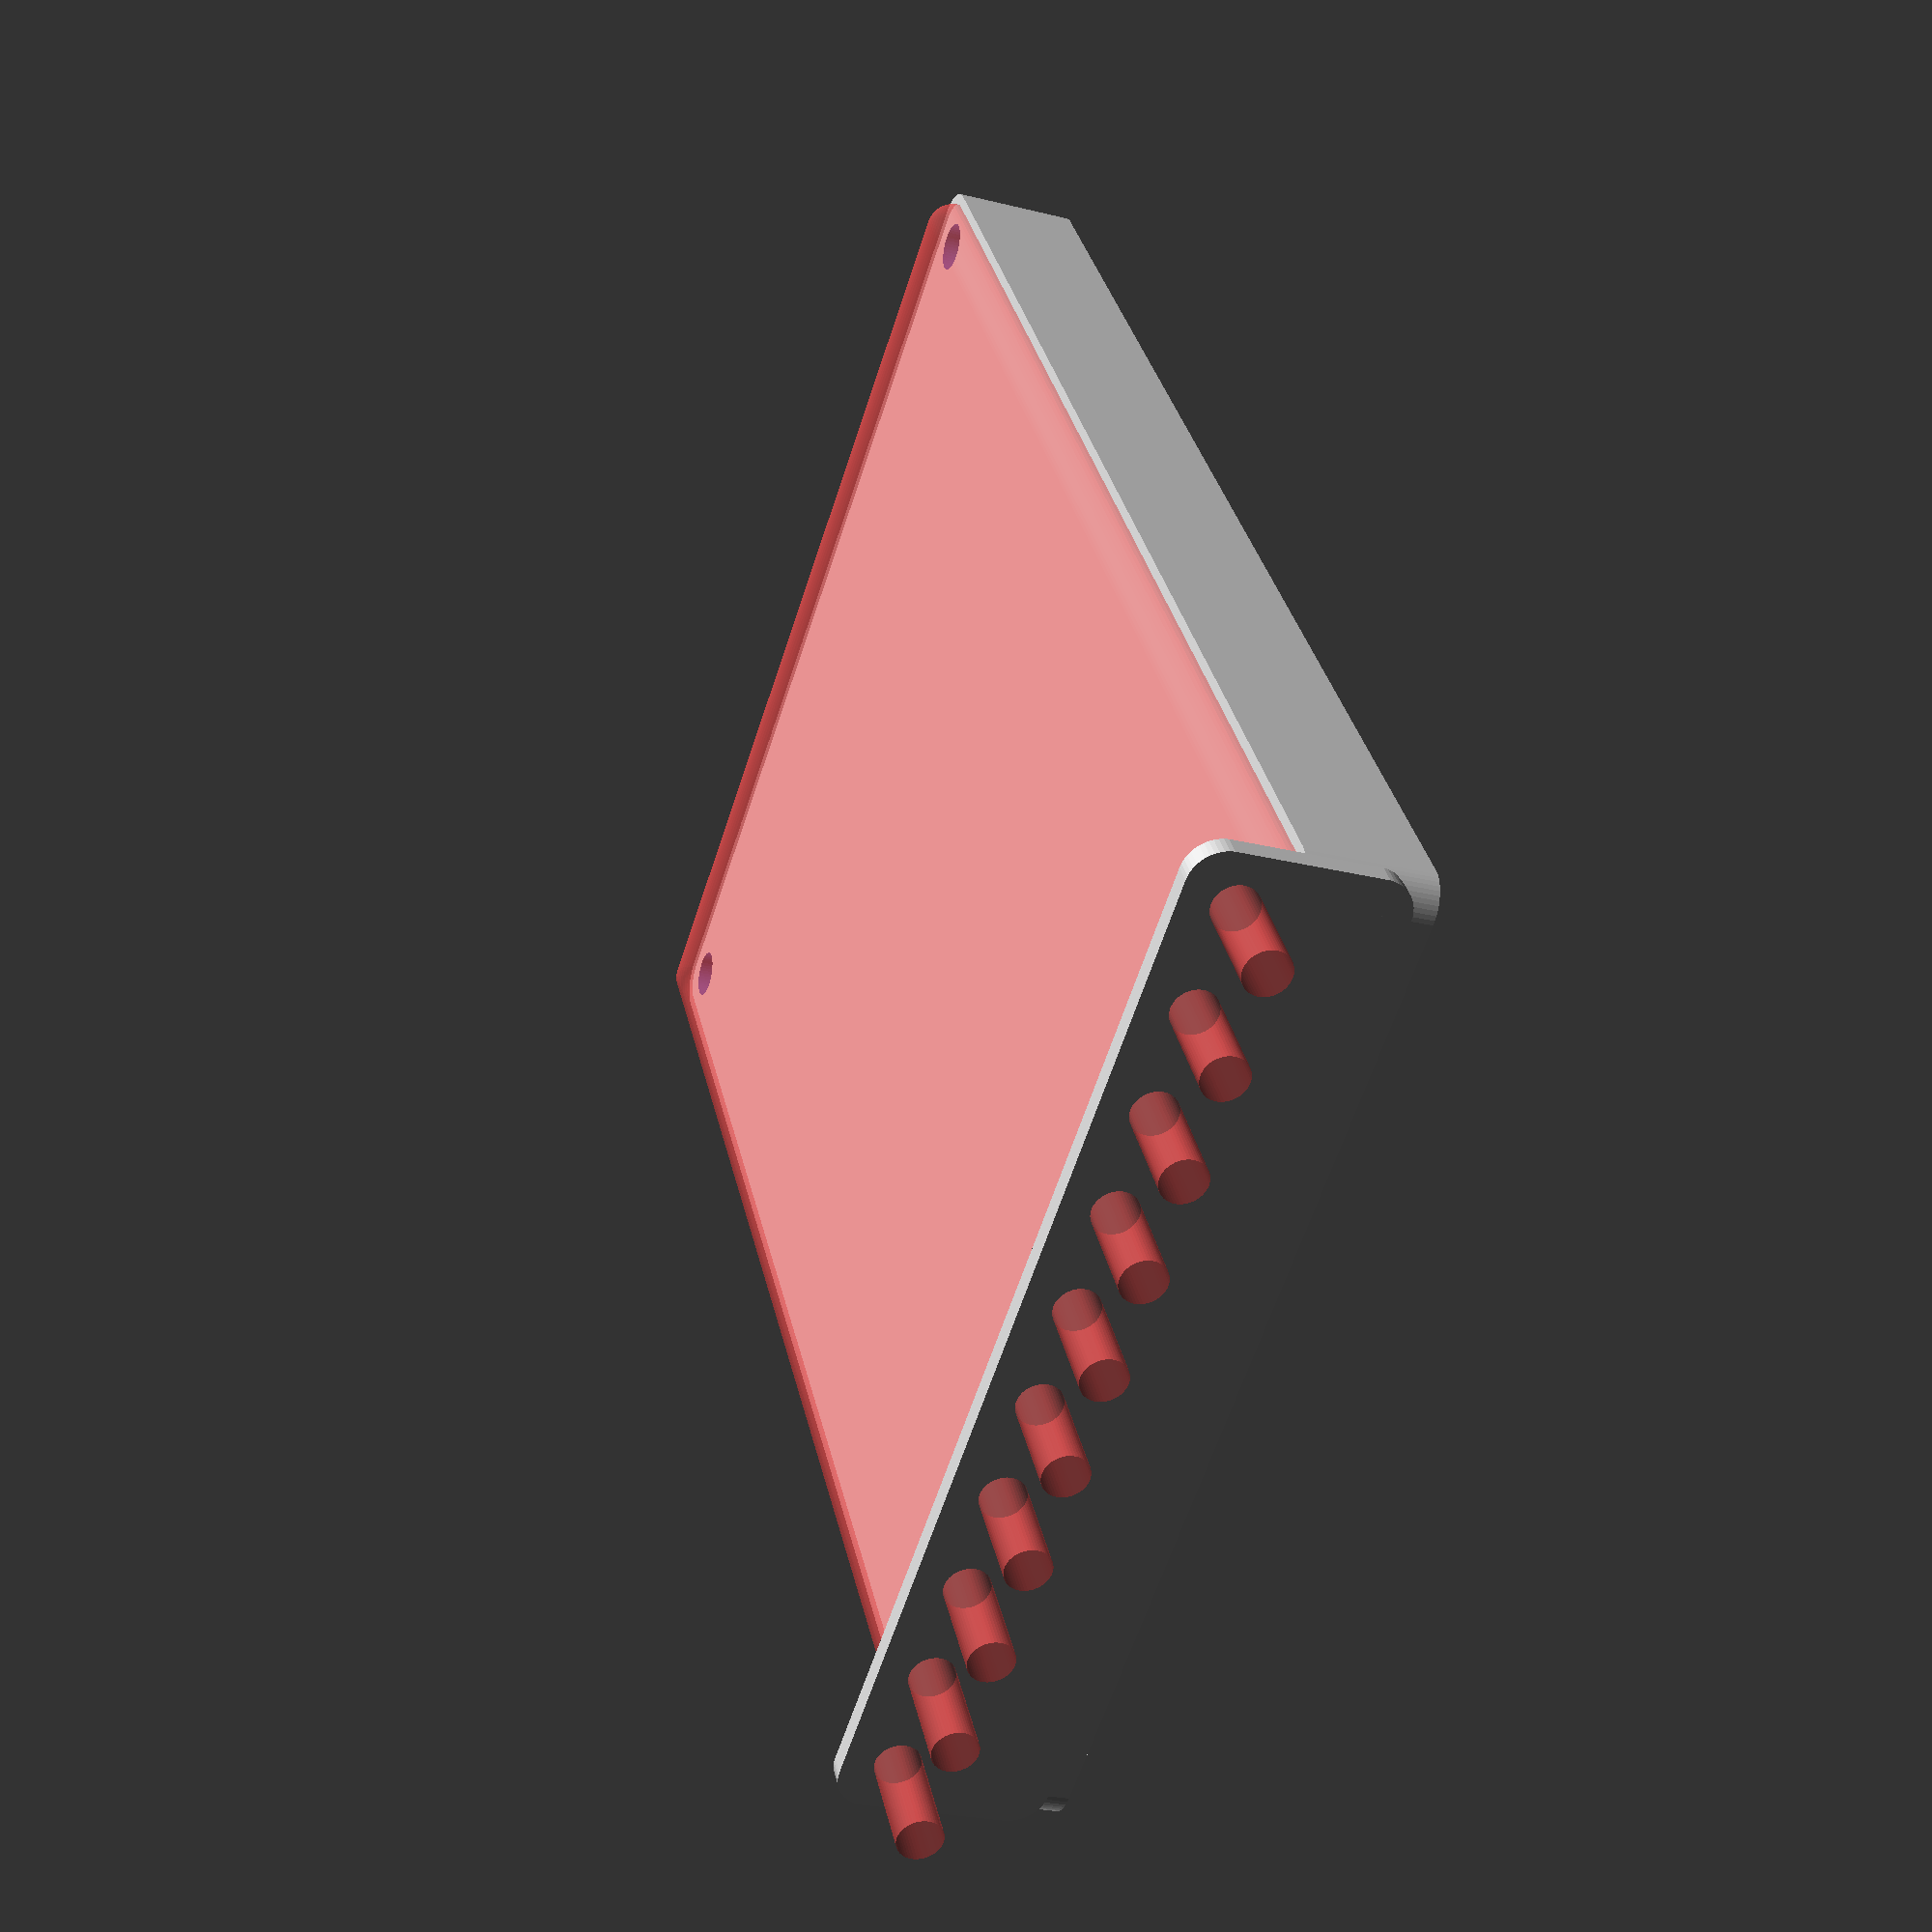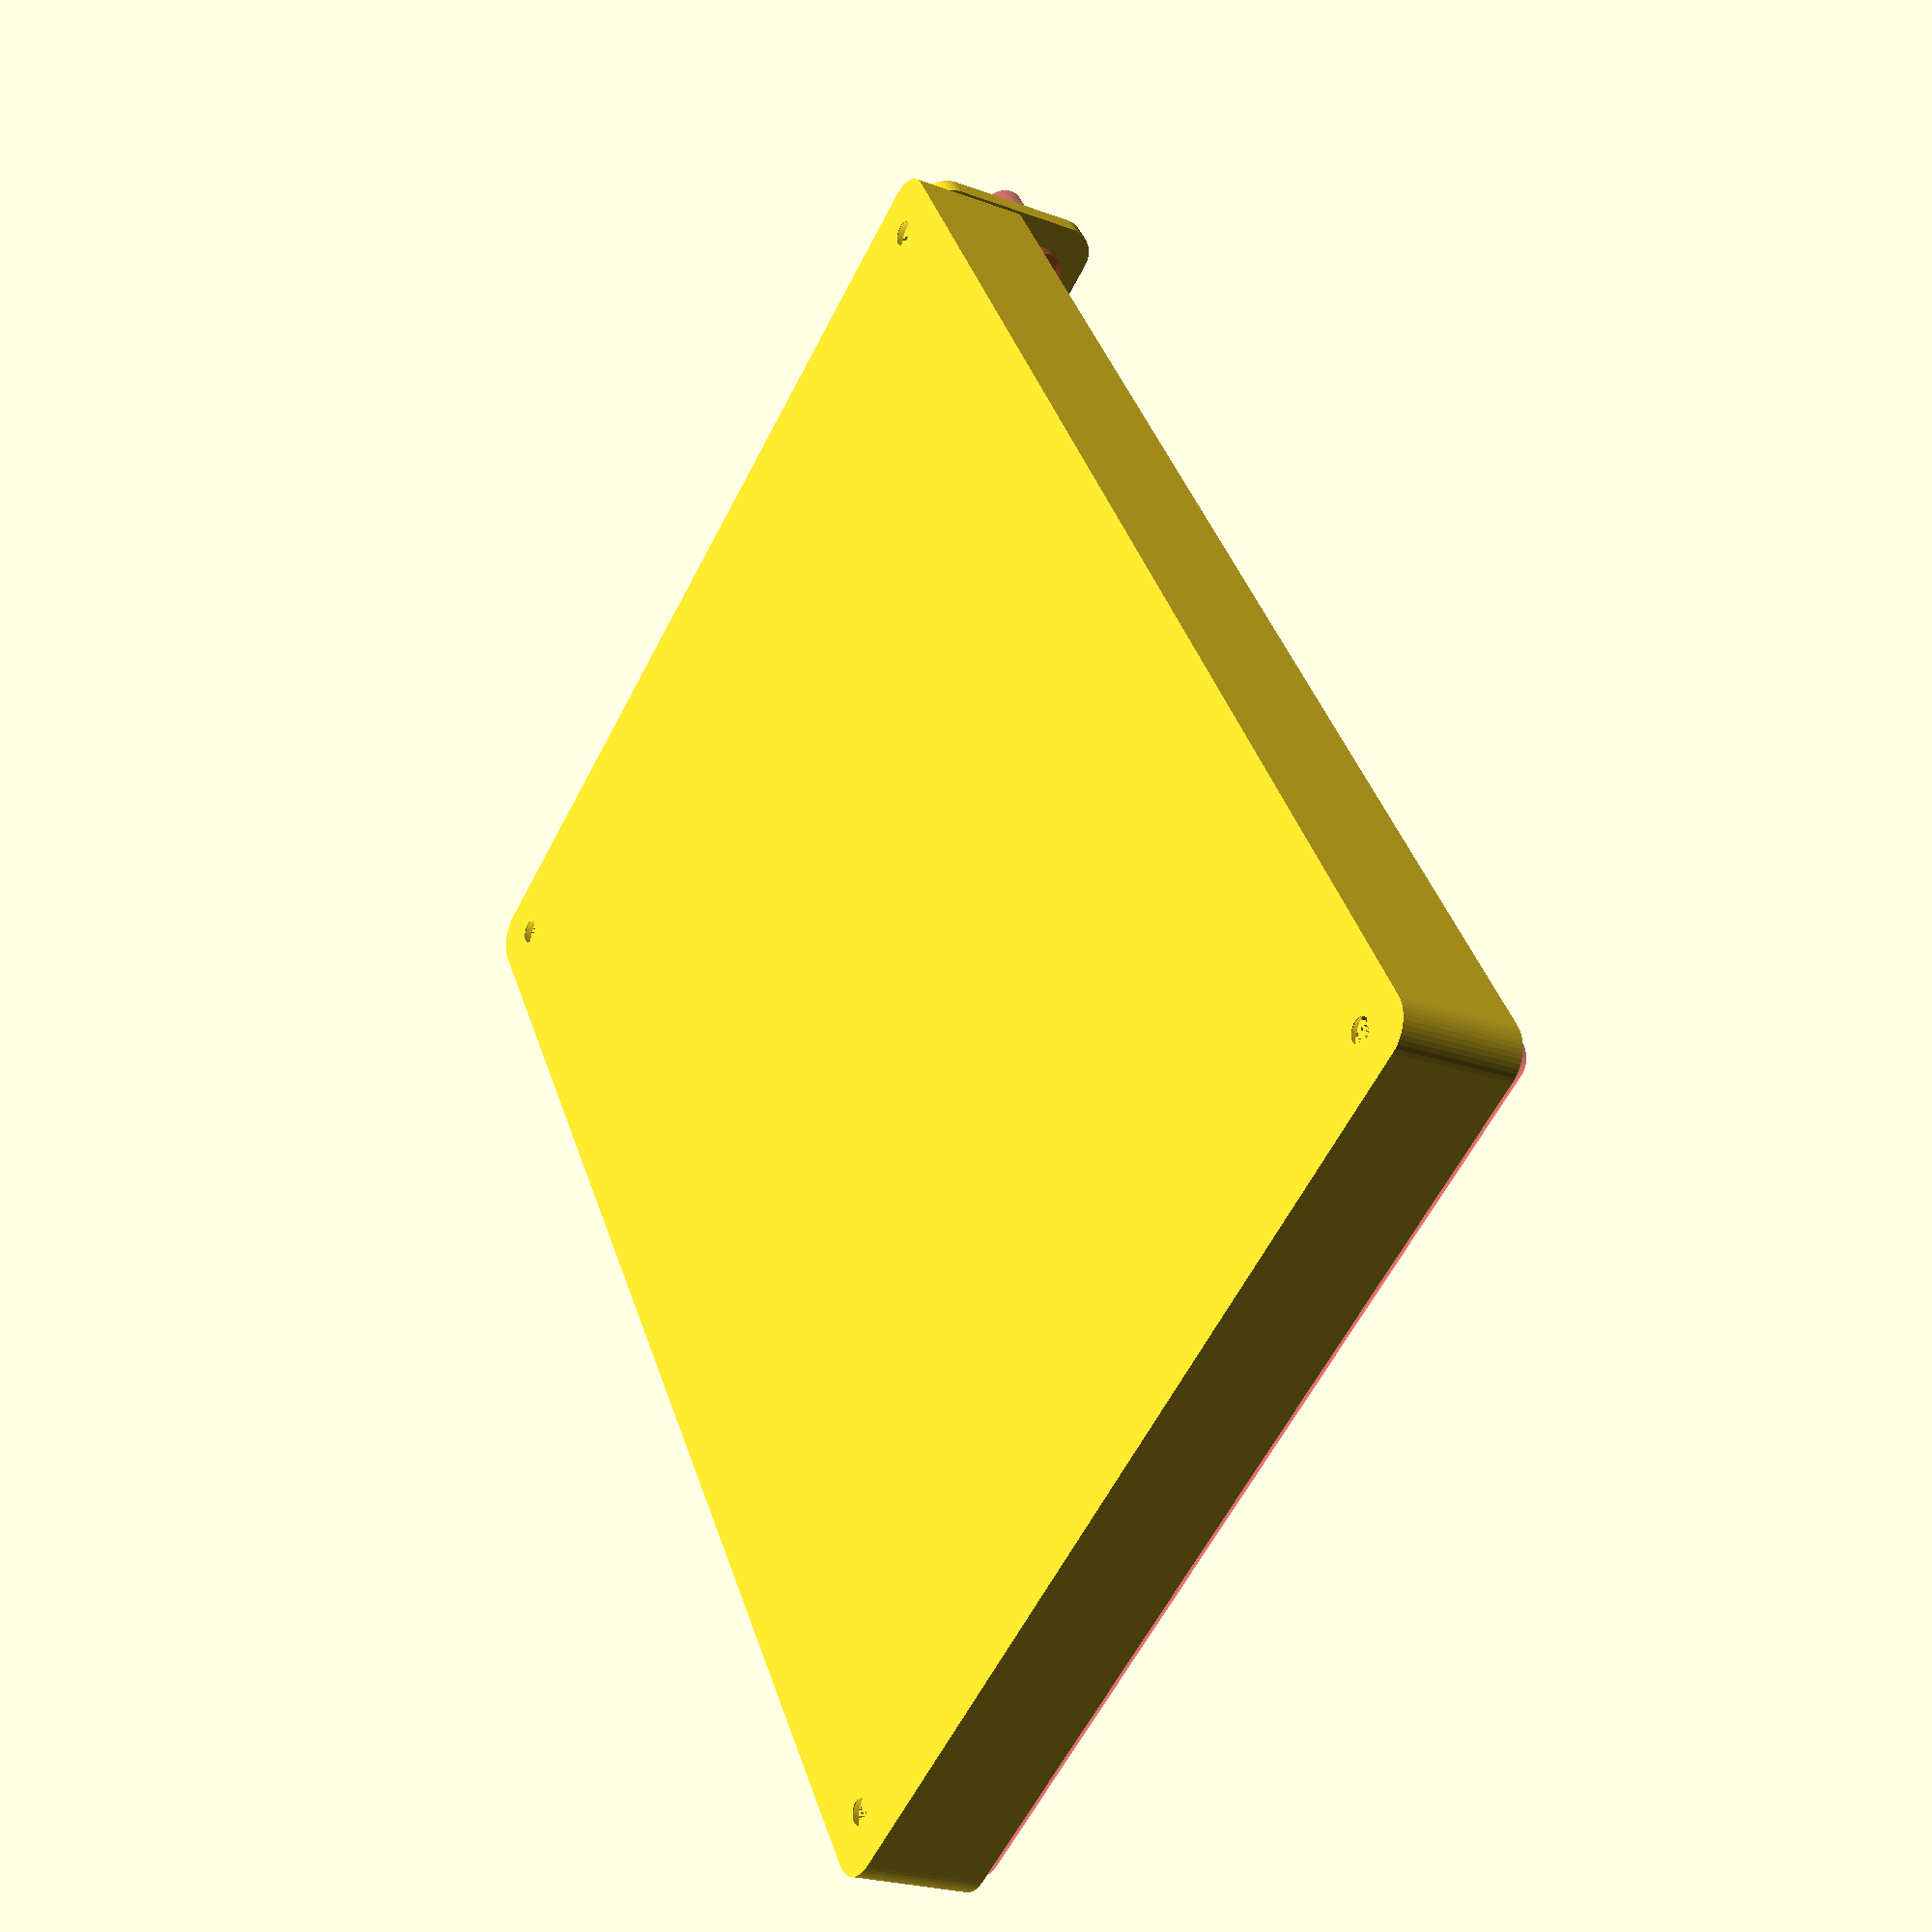
<openscad>
$fn = 50;


difference() {
	union() {
		hull() {
			translate(v = [-100.0000000000, 70.0000000000, 0]) {
				cylinder(h = 18, r = 5);
			}
			translate(v = [100.0000000000, 70.0000000000, 0]) {
				cylinder(h = 18, r = 5);
			}
			translate(v = [-100.0000000000, -70.0000000000, 0]) {
				cylinder(h = 18, r = 5);
			}
			translate(v = [100.0000000000, -70.0000000000, 0]) {
				cylinder(h = 18, r = 5);
			}
		}
		translate(v = [-102.0000000000, 0, 18]) {
			rotate(a = [0, 90, 0]) {
				hull() {
					translate(v = [-10.0000000000, 70.0000000000, 0]) {
						rotate(a = [0, 90, 0]) {
							rotate(a = [0, 90, 0]) {
								cylinder(h = 3, r = 5);
							}
						}
					}
					translate(v = [10.0000000000, 70.0000000000, 0]) {
						rotate(a = [0, 90, 0]) {
							rotate(a = [0, 90, 0]) {
								cylinder(h = 3, r = 5);
							}
						}
					}
					translate(v = [-10.0000000000, -70.0000000000, 0]) {
						rotate(a = [0, 90, 0]) {
							rotate(a = [0, 90, 0]) {
								cylinder(h = 3, r = 5);
							}
						}
					}
					translate(v = [10.0000000000, -70.0000000000, 0]) {
						rotate(a = [0, 90, 0]) {
							rotate(a = [0, 90, 0]) {
								cylinder(h = 3, r = 5);
							}
						}
					}
				}
			}
		}
	}
	union() {
		translate(v = [-97.5000000000, -67.5000000000, 2]) {
			rotate(a = [0, 0, 0]) {
				difference() {
					union() {
						translate(v = [0, 0, -6.0000000000]) {
							cylinder(h = 6, r = 1.5000000000);
						}
						translate(v = [0, 0, -1.9000000000]) {
							cylinder(h = 1.9000000000, r1 = 1.8000000000, r2 = 3.6000000000);
						}
						cylinder(h = 50, r = 3.6000000000);
						translate(v = [0, 0, -6.0000000000]) {
							cylinder(h = 6, r = 1.8000000000);
						}
						translate(v = [0, 0, -6.0000000000]) {
							cylinder(h = 6, r = 1.5000000000);
						}
					}
					union();
				}
			}
		}
		translate(v = [97.5000000000, -67.5000000000, 2]) {
			rotate(a = [0, 0, 0]) {
				difference() {
					union() {
						translate(v = [0, 0, -6.0000000000]) {
							cylinder(h = 6, r = 1.5000000000);
						}
						translate(v = [0, 0, -1.9000000000]) {
							cylinder(h = 1.9000000000, r1 = 1.8000000000, r2 = 3.6000000000);
						}
						cylinder(h = 50, r = 3.6000000000);
						translate(v = [0, 0, -6.0000000000]) {
							cylinder(h = 6, r = 1.8000000000);
						}
						translate(v = [0, 0, -6.0000000000]) {
							cylinder(h = 6, r = 1.5000000000);
						}
					}
					union();
				}
			}
		}
		translate(v = [-97.5000000000, 67.5000000000, 2]) {
			rotate(a = [0, 0, 0]) {
				difference() {
					union() {
						translate(v = [0, 0, -6.0000000000]) {
							cylinder(h = 6, r = 1.5000000000);
						}
						translate(v = [0, 0, -1.9000000000]) {
							cylinder(h = 1.9000000000, r1 = 1.8000000000, r2 = 3.6000000000);
						}
						cylinder(h = 50, r = 3.6000000000);
						translate(v = [0, 0, -6.0000000000]) {
							cylinder(h = 6, r = 1.8000000000);
						}
						translate(v = [0, 0, -6.0000000000]) {
							cylinder(h = 6, r = 1.5000000000);
						}
					}
					union();
				}
			}
		}
		translate(v = [97.5000000000, 67.5000000000, 2]) {
			rotate(a = [0, 0, 0]) {
				difference() {
					union() {
						translate(v = [0, 0, -6.0000000000]) {
							cylinder(h = 6, r = 1.5000000000);
						}
						translate(v = [0, 0, -1.9000000000]) {
							cylinder(h = 1.9000000000, r1 = 1.8000000000, r2 = 3.6000000000);
						}
						cylinder(h = 50, r = 3.6000000000);
						translate(v = [0, 0, -6.0000000000]) {
							cylinder(h = 6, r = 1.8000000000);
						}
						translate(v = [0, 0, -6.0000000000]) {
							cylinder(h = 6, r = 1.5000000000);
						}
					}
					union();
				}
			}
		}
		translate(v = [0, 0, 3]) {
			#hull() {
				union() {
					translate(v = [-99.5000000000, 69.5000000000, 4]) {
						cylinder(h = 11, r = 4);
					}
					translate(v = [-99.5000000000, 69.5000000000, 4]) {
						sphere(r = 4);
					}
					translate(v = [-99.5000000000, 69.5000000000, 15]) {
						sphere(r = 4);
					}
				}
				union() {
					translate(v = [99.5000000000, 69.5000000000, 4]) {
						cylinder(h = 11, r = 4);
					}
					translate(v = [99.5000000000, 69.5000000000, 4]) {
						sphere(r = 4);
					}
					translate(v = [99.5000000000, 69.5000000000, 15]) {
						sphere(r = 4);
					}
				}
				union() {
					translate(v = [-99.5000000000, -69.5000000000, 4]) {
						cylinder(h = 11, r = 4);
					}
					translate(v = [-99.5000000000, -69.5000000000, 4]) {
						sphere(r = 4);
					}
					translate(v = [-99.5000000000, -69.5000000000, 15]) {
						sphere(r = 4);
					}
				}
				union() {
					translate(v = [99.5000000000, -69.5000000000, 4]) {
						cylinder(h = 11, r = 4);
					}
					translate(v = [99.5000000000, -69.5000000000, 4]) {
						sphere(r = 4);
					}
					translate(v = [99.5000000000, -69.5000000000, 15]) {
						sphere(r = 4);
					}
				}
			}
		}
		#translate(v = [-120.0000000000, -67.5000000000, 25.5000000000]) {
			rotate(a = [0, 90, 0]) {
				cylinder(h = 20, r = 3.2500000000);
			}
		}
		#translate(v = [-120.0000000000, -52.5000000000, 25.5000000000]) {
			rotate(a = [0, 90, 0]) {
				cylinder(h = 20, r = 3.2500000000);
			}
		}
		#translate(v = [-120.0000000000, -37.5000000000, 25.5000000000]) {
			rotate(a = [0, 90, 0]) {
				cylinder(h = 20, r = 3.2500000000);
			}
		}
		#translate(v = [-120.0000000000, -22.5000000000, 25.5000000000]) {
			rotate(a = [0, 90, 0]) {
				cylinder(h = 20, r = 3.2500000000);
			}
		}
		#translate(v = [-120.0000000000, -7.5000000000, 25.5000000000]) {
			rotate(a = [0, 90, 0]) {
				cylinder(h = 20, r = 3.2500000000);
			}
		}
		#translate(v = [-120.0000000000, 7.5000000000, 25.5000000000]) {
			rotate(a = [0, 90, 0]) {
				cylinder(h = 20, r = 3.2500000000);
			}
		}
		#translate(v = [-120.0000000000, 22.5000000000, 25.5000000000]) {
			rotate(a = [0, 90, 0]) {
				cylinder(h = 20, r = 3.2500000000);
			}
		}
		#translate(v = [-120.0000000000, 37.5000000000, 25.5000000000]) {
			rotate(a = [0, 90, 0]) {
				cylinder(h = 20, r = 3.2500000000);
			}
		}
		#translate(v = [-120.0000000000, 52.5000000000, 25.5000000000]) {
			rotate(a = [0, 90, 0]) {
				cylinder(h = 20, r = 3.2500000000);
			}
		}
		#translate(v = [-120.0000000000, 67.5000000000, 25.5000000000]) {
			rotate(a = [0, 90, 0]) {
				cylinder(h = 20, r = 3.2500000000);
			}
		}
	}
}
</openscad>
<views>
elev=205.8 azim=56.2 roll=111.7 proj=p view=wireframe
elev=22.7 azim=122.6 roll=237.4 proj=p view=wireframe
</views>
